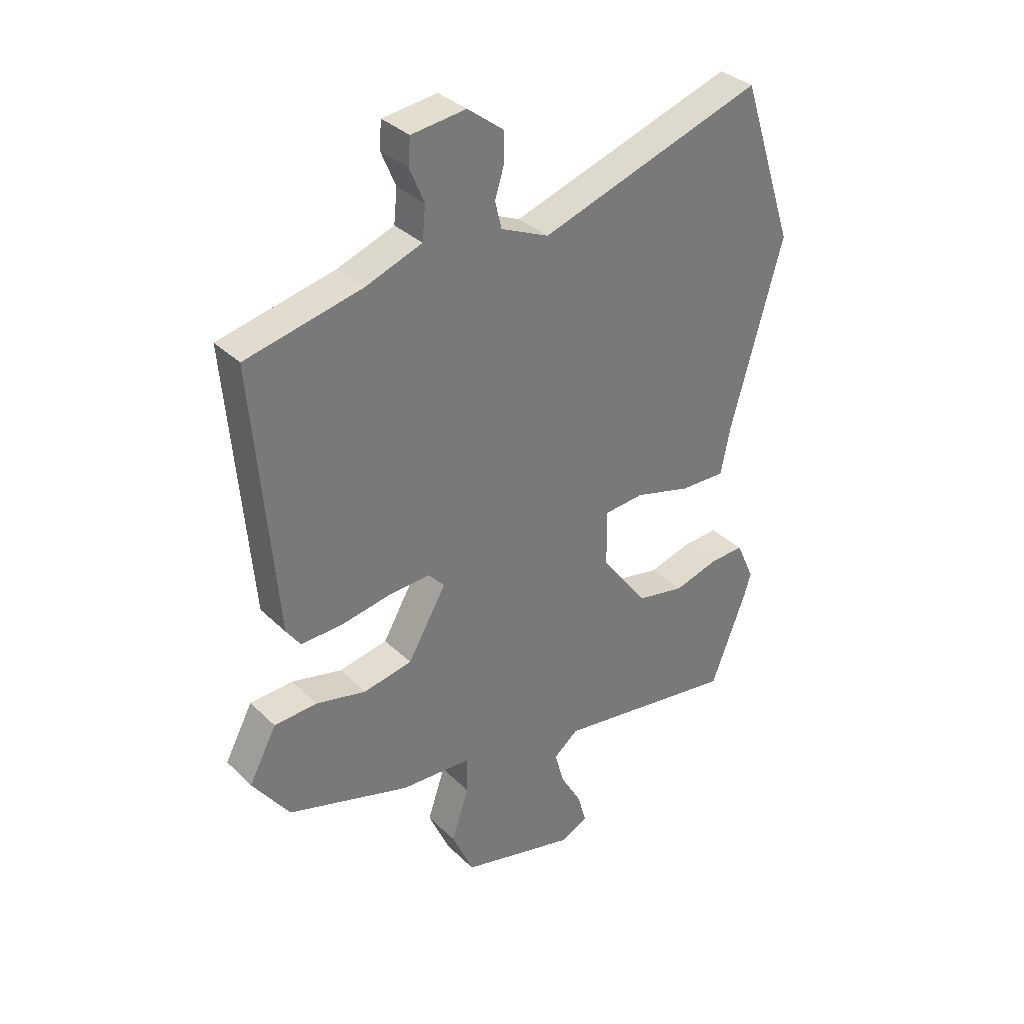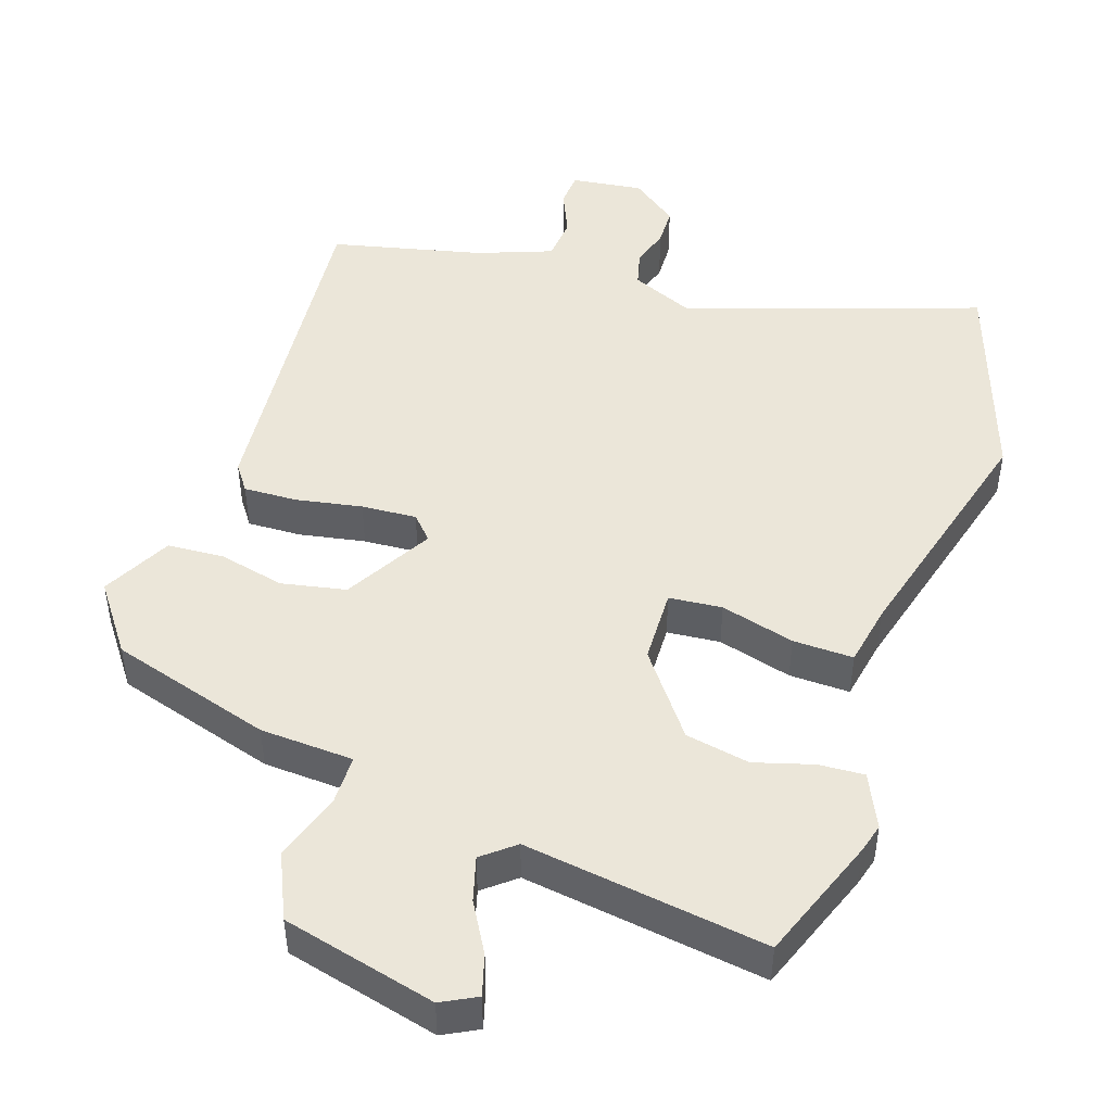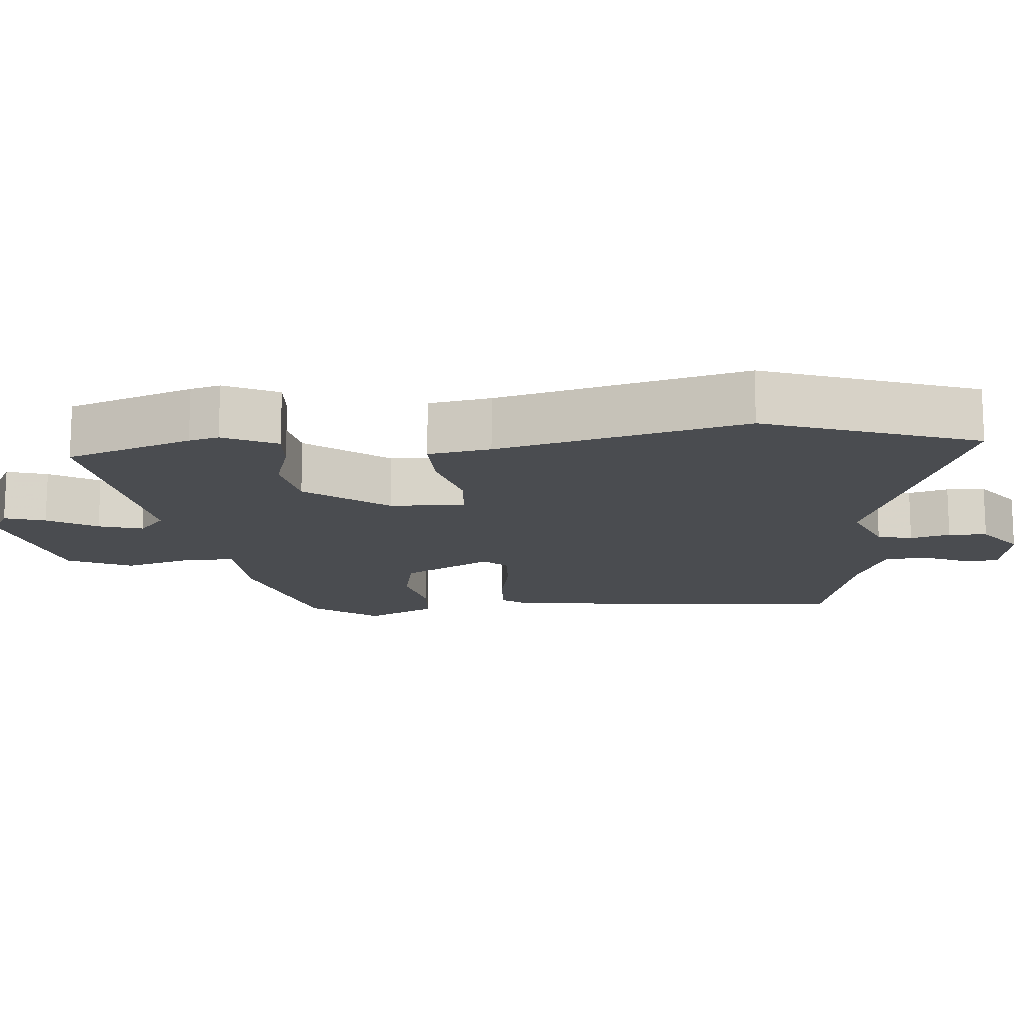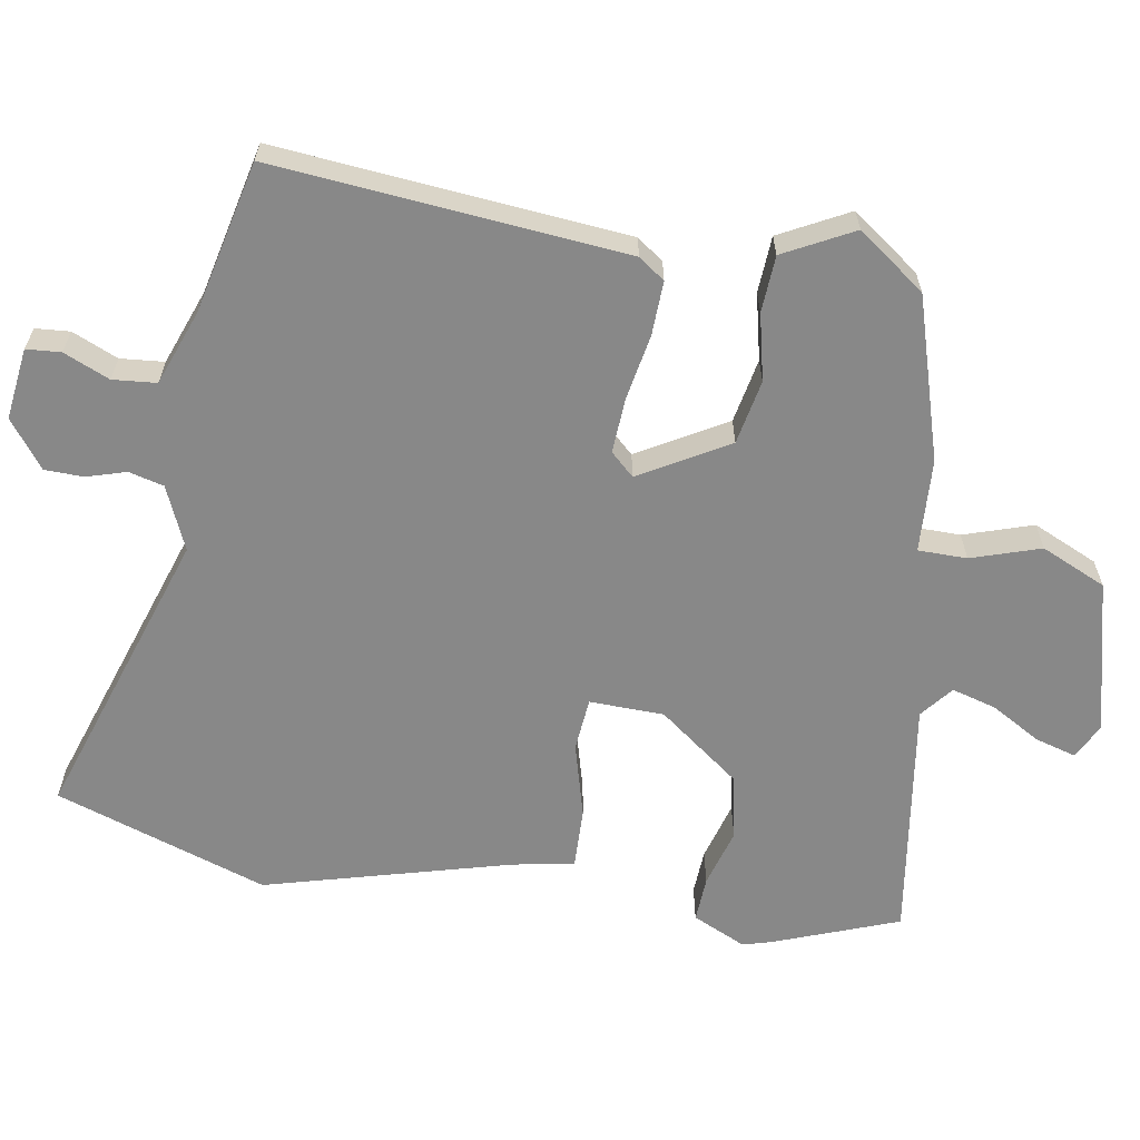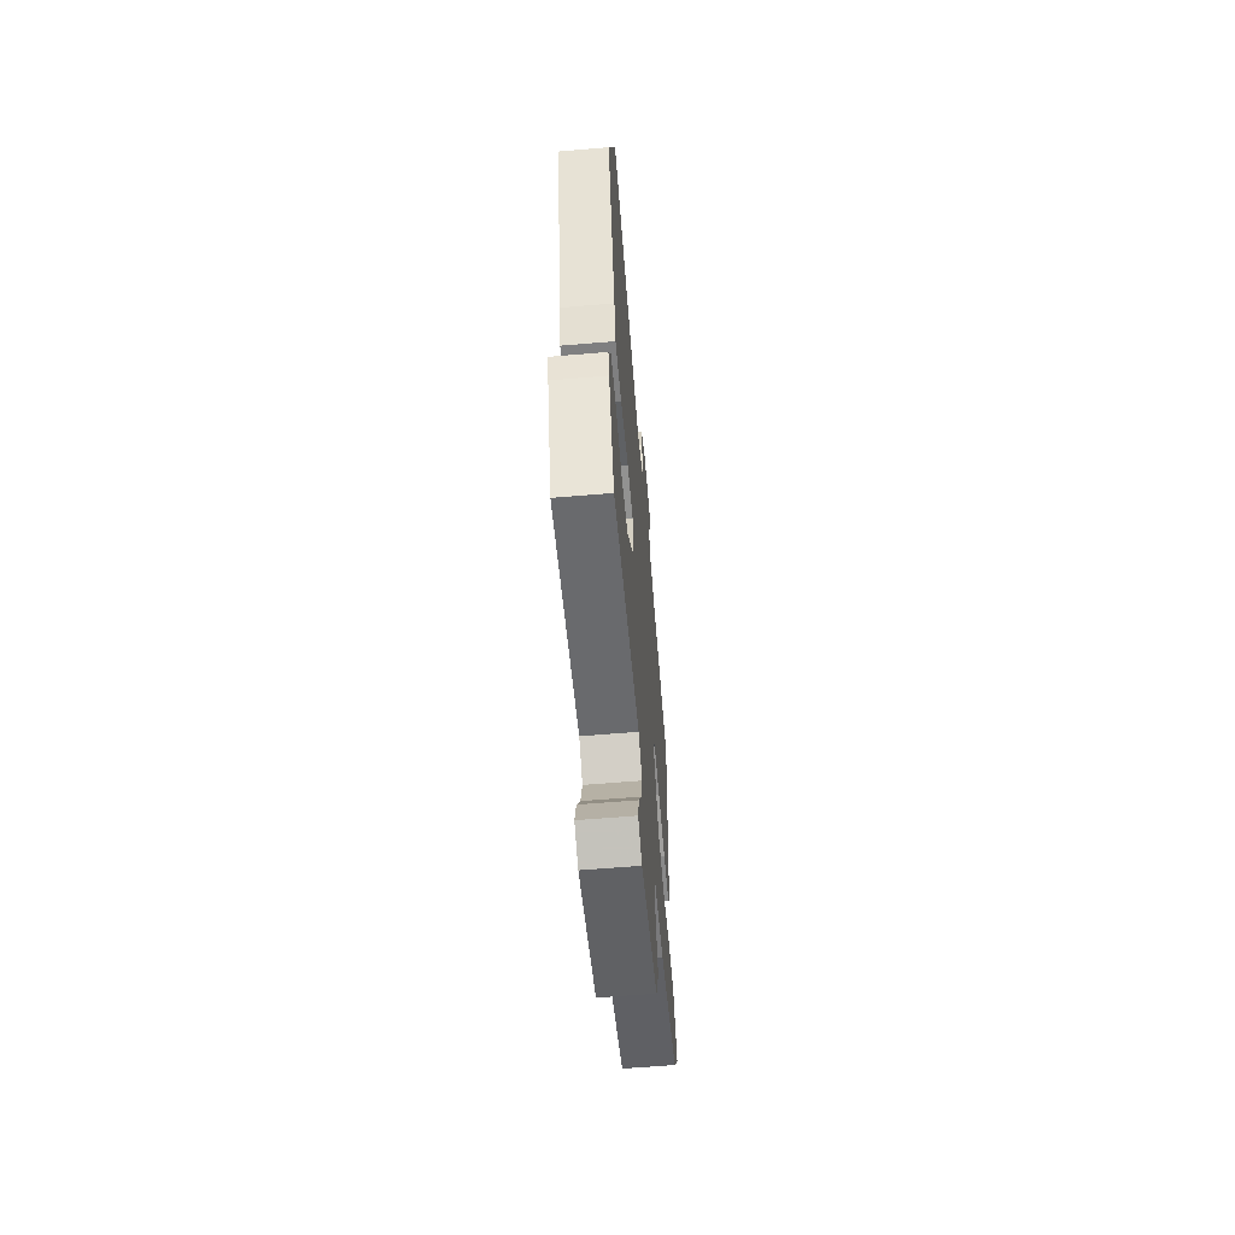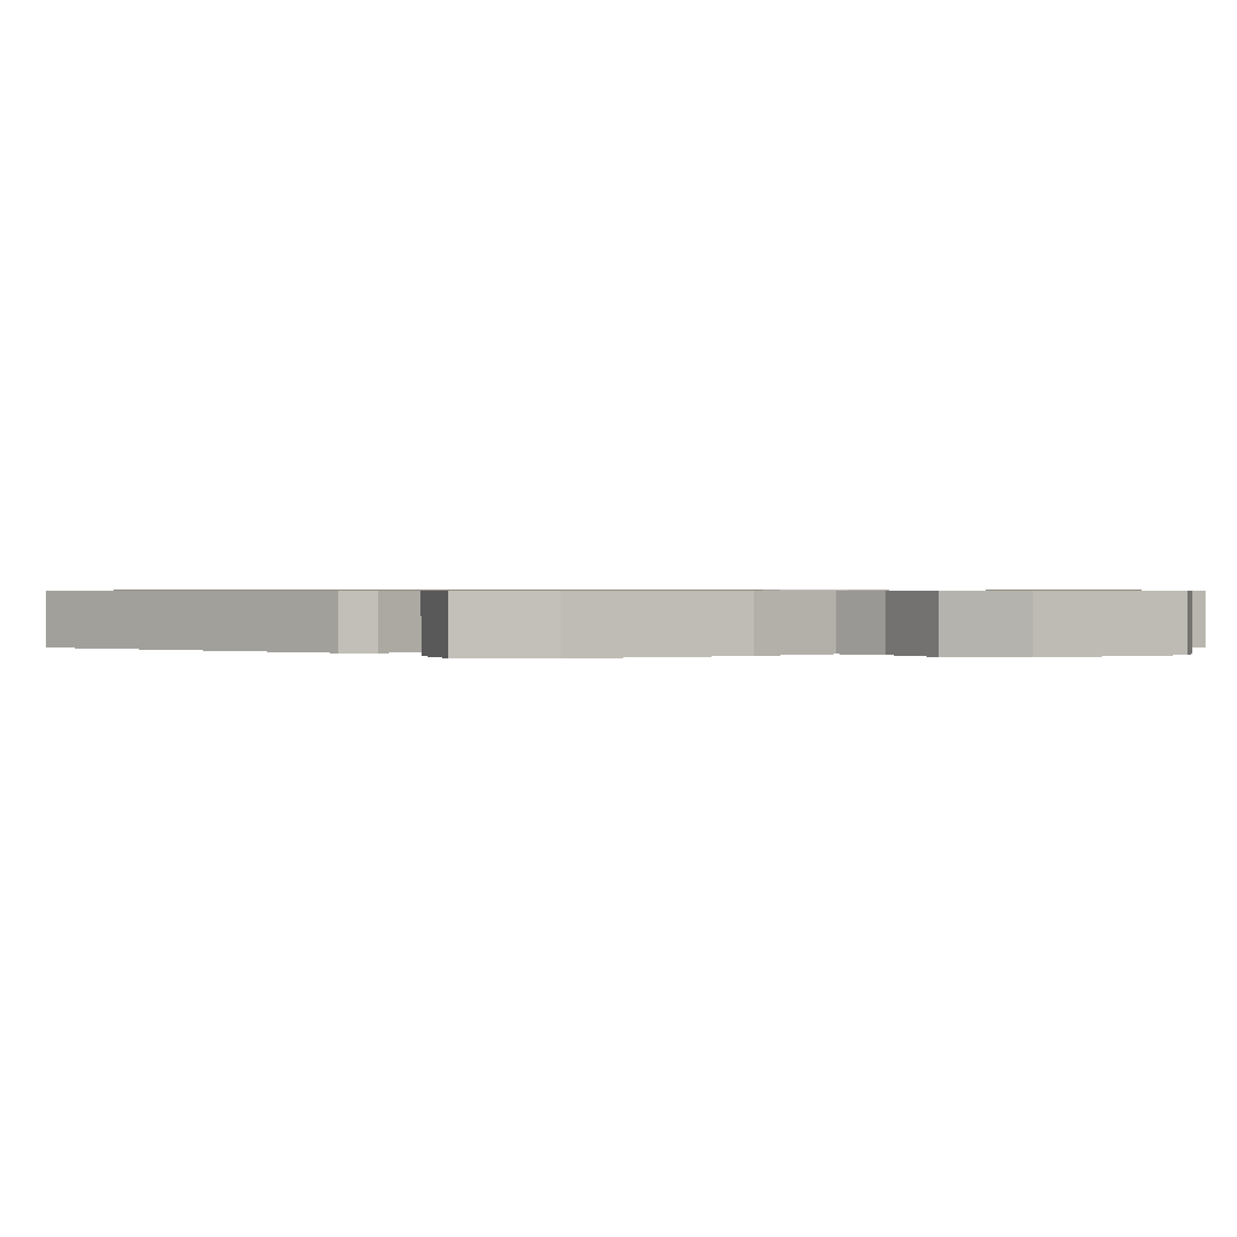
<metadata>
{"format":"obj","ext":"obj","renderer":"f3d","projection":"perspective","resolution":1024,"background":"white","views":[{"elev":34.3,"azim":141.9,"up":"+Z"},{"elev":47.1,"azim":-162.1,"up":"+Y"},{"elev":-14.8,"azim":-86.3,"up":"+Y"},{"elev":-62.9,"azim":80.0,"up":"+Y"},{"elev":-61.7,"azim":-85.1,"up":"+Z"},{"elev":0.6,"azim":132.9,"up":"+Y"}]}
</metadata>
<code>
v -0.466 0.07 -0.588
v -0.532 0.07 -0.416
v -0.544 0.07 -0.375
v -0.51 0.07 -0.3
v -0.447 0.07 -0.303
v -0.365 0.07 -0.326
v -0.276 0.07 -0.308
v -0.191 0.07 -0.193
v -0.189 0.07 -0.089
v -0.263 0.07 -0.083
v -0.366 0.07 -0.112
v -0.45 0.07 -0.115
v -0.467 0.07 -0.029
v -0.562 0.07 0.312
v -0.464 0.07 0.609
v -0.054 0.07 0.475
v 0.034 0.07 0.514
v 0.046 0.07 0.563
v 0.029 0.07 0.618
v 0.03 0.07 0.672
v 0.095 0.07 0.722
v 0.195 0.07 0.71
v 0.199 0.07 0.662
v 0.172 0.07 0.598
v 0.178 0.07 0.537
v 0.282 0.07 0.499
v 0.494 0.07 0.452
v 0.453 0.07 -0.037
v 0.427 0.07 -0.074
v 0.352 0.07 -0.072
v 0.26 0.07 -0.056
v 0.183 0.07 -0.052
v 0.153 0.07 -0.085
v 0.224 0.07 -0.207
v 0.314 0.07 -0.224
v 0.406 0.07 -0.202
v 0.485 0.07 -0.206
v 0.536 0.07 -0.302
v 0.468 0.07 -0.397
v 0.243 0.07 -0.467
v 0.113 0.07 -0.475
v 0.113 0.07 -0.543
v 0.145 0.07 -0.639
v 0.105 0.07 -0.73
v -0.108 0.07 -0.785
v -0.157 0.07 -0.76
v -0.141 0.07 -0.703
v -0.102 0.07 -0.634
v -0.085 0.07 -0.572
v -0.13 0.07 -0.536
v -0.466 0 -0.588
v -0.532 0 -0.416
v -0.544 0 -0.375
v -0.51 0 -0.3
v -0.447 0 -0.303
v -0.365 0 -0.326
v -0.276 0 -0.308
v -0.191 0 -0.193
v -0.189 0 -0.089
v -0.263 0 -0.083
v -0.366 0 -0.112
v -0.45 0 -0.115
v -0.467 0 -0.029
v -0.562 0 0.312
v -0.464 0 0.609
v -0.054 0 0.475
v 0.034 0 0.514
v 0.046 0 0.563
v 0.029 0 0.618
v 0.03 0 0.672
v 0.095 0 0.722
v 0.195 0 0.71
v 0.199 0 0.662
v 0.172 0 0.598
v 0.178 0 0.537
v 0.282 0 0.499
v 0.494 0 0.452
v 0.453 0 -0.037
v 0.427 0 -0.074
v 0.352 0 -0.072
v 0.26 0 -0.056
v 0.183 0 -0.052
v 0.153 0 -0.085
v 0.224 0 -0.207
v 0.314 0 -0.224
v 0.406 0 -0.202
v 0.485 0 -0.206
v 0.536 0 -0.302
v 0.468 0 -0.397
v 0.243 0 -0.467
v 0.113 0 -0.475
v 0.113 0 -0.543
v 0.145 0 -0.639
v 0.105 0 -0.73
v -0.108 0 -0.785
v -0.157 0 -0.76
v -0.141 0 -0.703
v -0.102 0 -0.634
v -0.085 0 -0.572
v -0.13 0 -0.536
f 45 46 47 48
f 45 48 49
f 42 43 44 45
f 41 42 45 49
f 38 39 40 41
f 36 37 38 41
f 35 36 41 49
f 34 35 49 50
f 28 29 30 31
f 26 27 28 31
f 25 26 31 32
f 24 25 32 33
f 22 23 24
f 21 22 24
f 18 19 20 21
f 17 18 21 24
f 13 14 15 16
f 13 16 17
f 10 11 12 13
f 9 10 13 17
f 8 9 17 24
f 3 4 5 6
f 3 6 7
f 2 3 7
f 1 2 7
f 33 34 50 1
f 8 24 33
f 1 7 8 33
f 98 97 96 95
f 99 98 95
f 95 94 93 92
f 99 95 92 91
f 91 90 89 88
f 91 88 87 86
f 99 91 86 85
f 100 99 85 84
f 81 80 79 78
f 81 78 77 76
f 82 81 76 75
f 83 82 75 74
f 74 73 72
f 74 72 71
f 71 70 69 68
f 74 71 68 67
f 66 65 64 63
f 67 66 63
f 63 62 61 60
f 67 63 60 59
f 74 67 59 58
f 56 55 54 53
f 57 56 53
f 57 53 52
f 57 52 51
f 51 100 84 83
f 83 74 58
f 83 58 57 51
f 1 51 52 2
f 2 52 53 3
f 3 53 54 4
f 4 54 55 5
f 5 55 56 6
f 6 56 57 7
f 7 57 58 8
f 8 58 59 9
f 9 59 60 10
f 10 60 61 11
f 11 61 62 12
f 12 62 63 13
f 13 63 64 14
f 14 64 65 15
f 15 65 66 16
f 16 66 67 17
f 17 67 68 18
f 18 68 69 19
f 19 69 70 20
f 20 70 71 21
f 21 71 72 22
f 22 72 73 23
f 23 73 74 24
f 24 74 75 25
f 25 75 76 26
f 26 76 77 27
f 27 77 78 28
f 28 78 79 29
f 29 79 80 30
f 30 80 81 31
f 31 81 82 32
f 32 82 83 33
f 33 83 84 34
f 34 84 85 35
f 35 85 86 36
f 36 86 87 37
f 37 87 88 38
f 38 88 89 39
f 39 89 90 40
f 40 90 91 41
f 41 91 92 42
f 42 92 93 43
f 43 93 94 44
f 44 94 95 45
f 45 95 96 46
f 46 96 97 47
f 47 97 98 48
f 48 98 99 49
f 49 99 100 50
f 50 100 51 1

</code>
